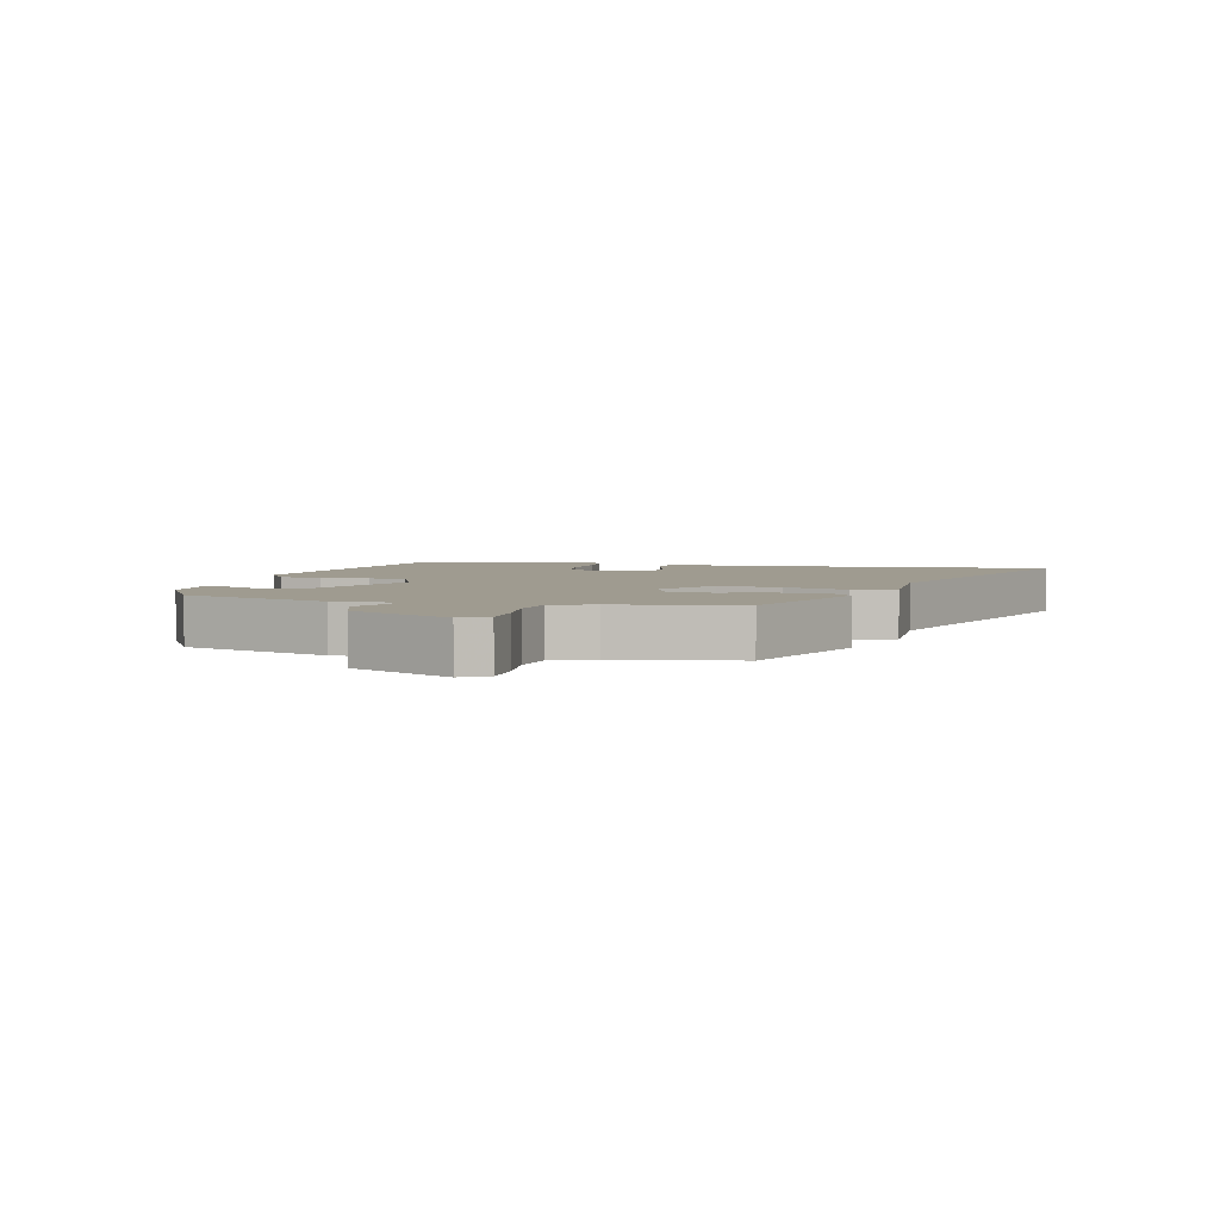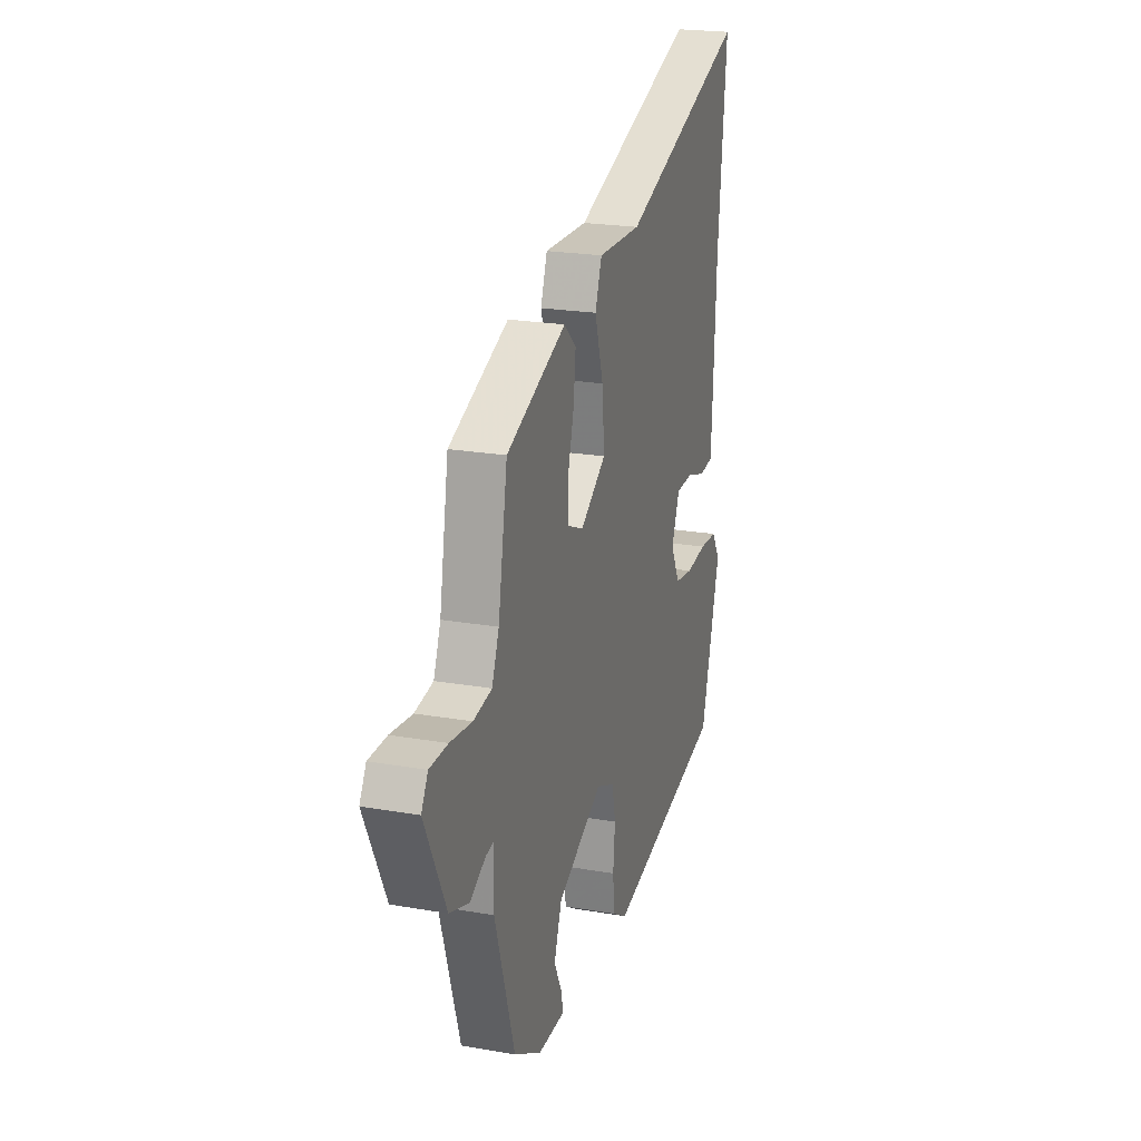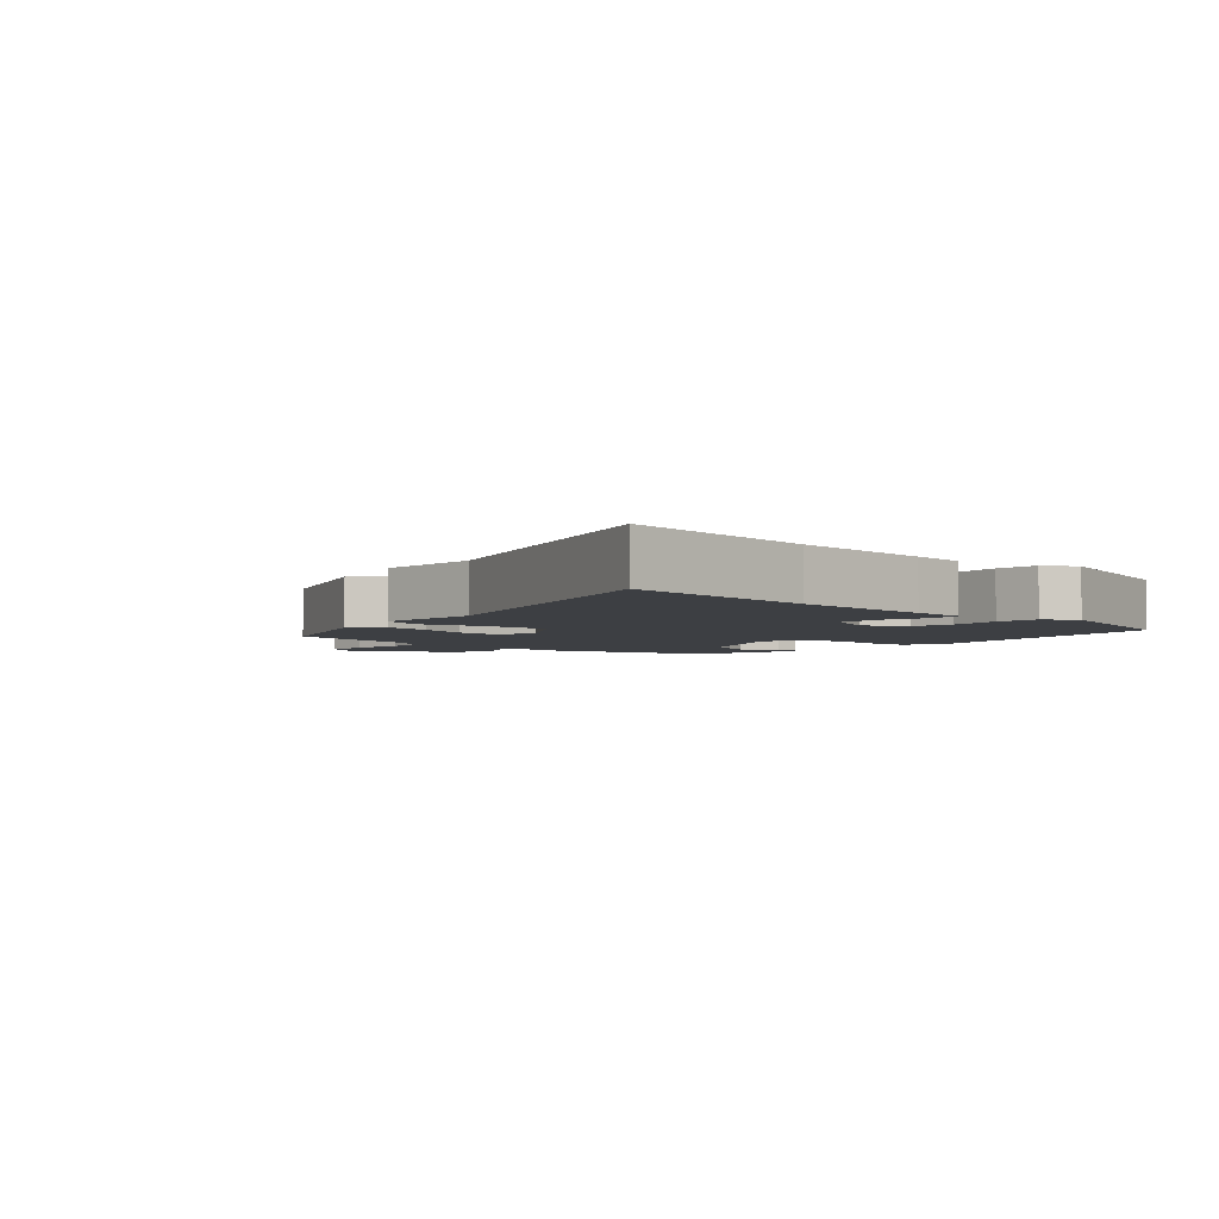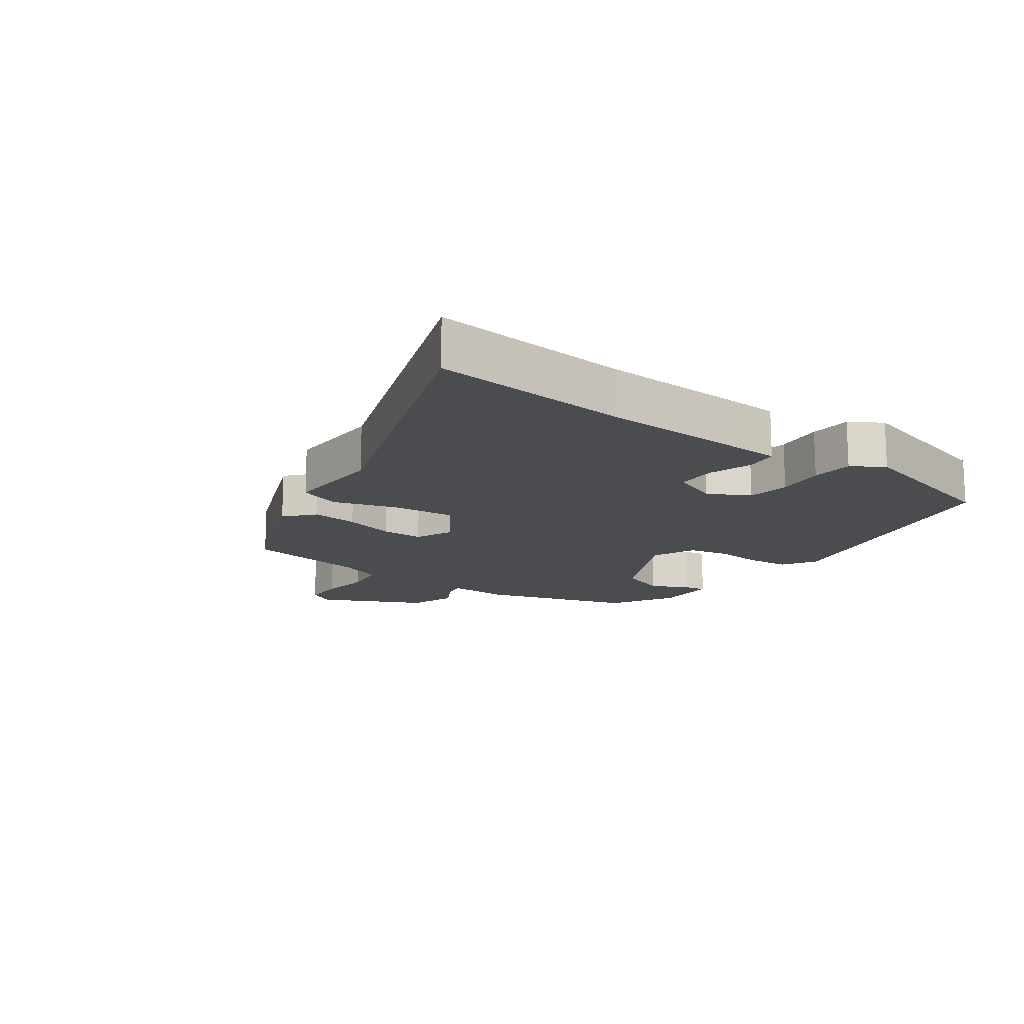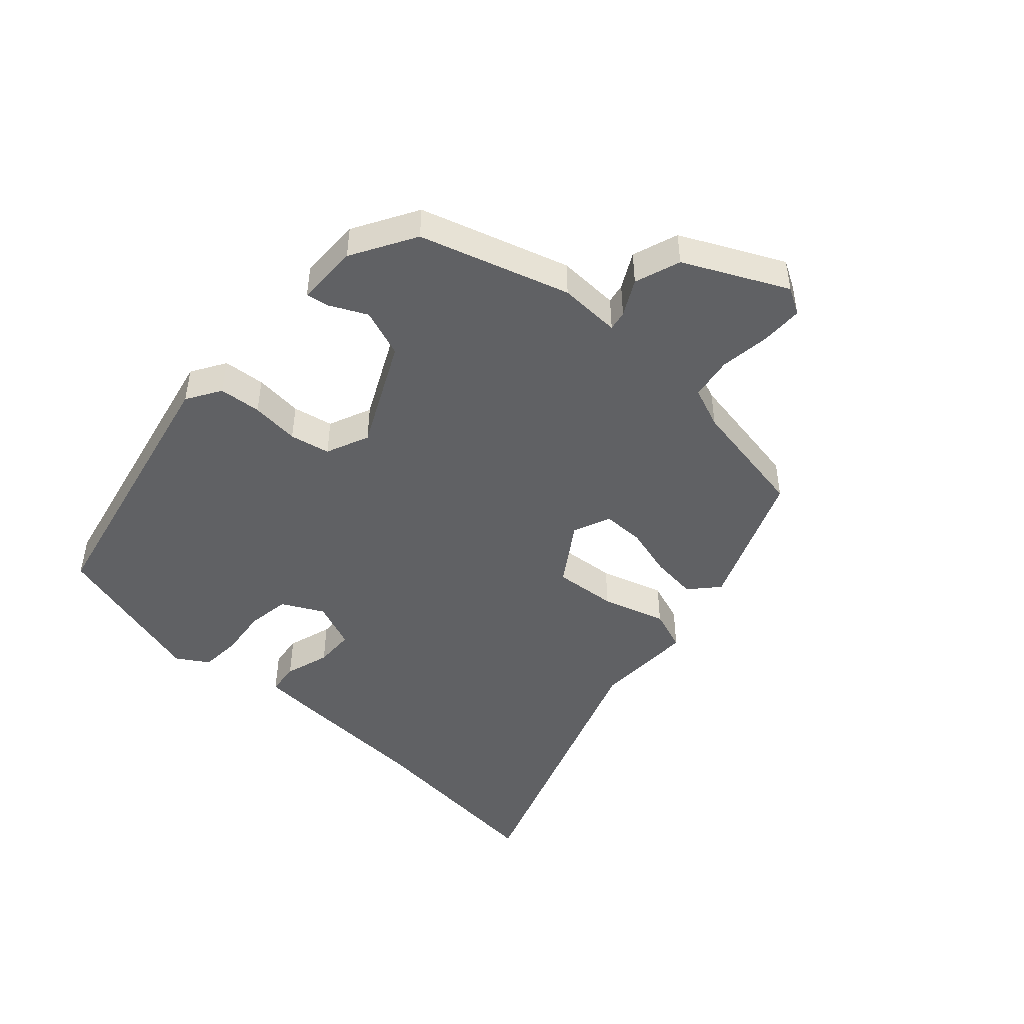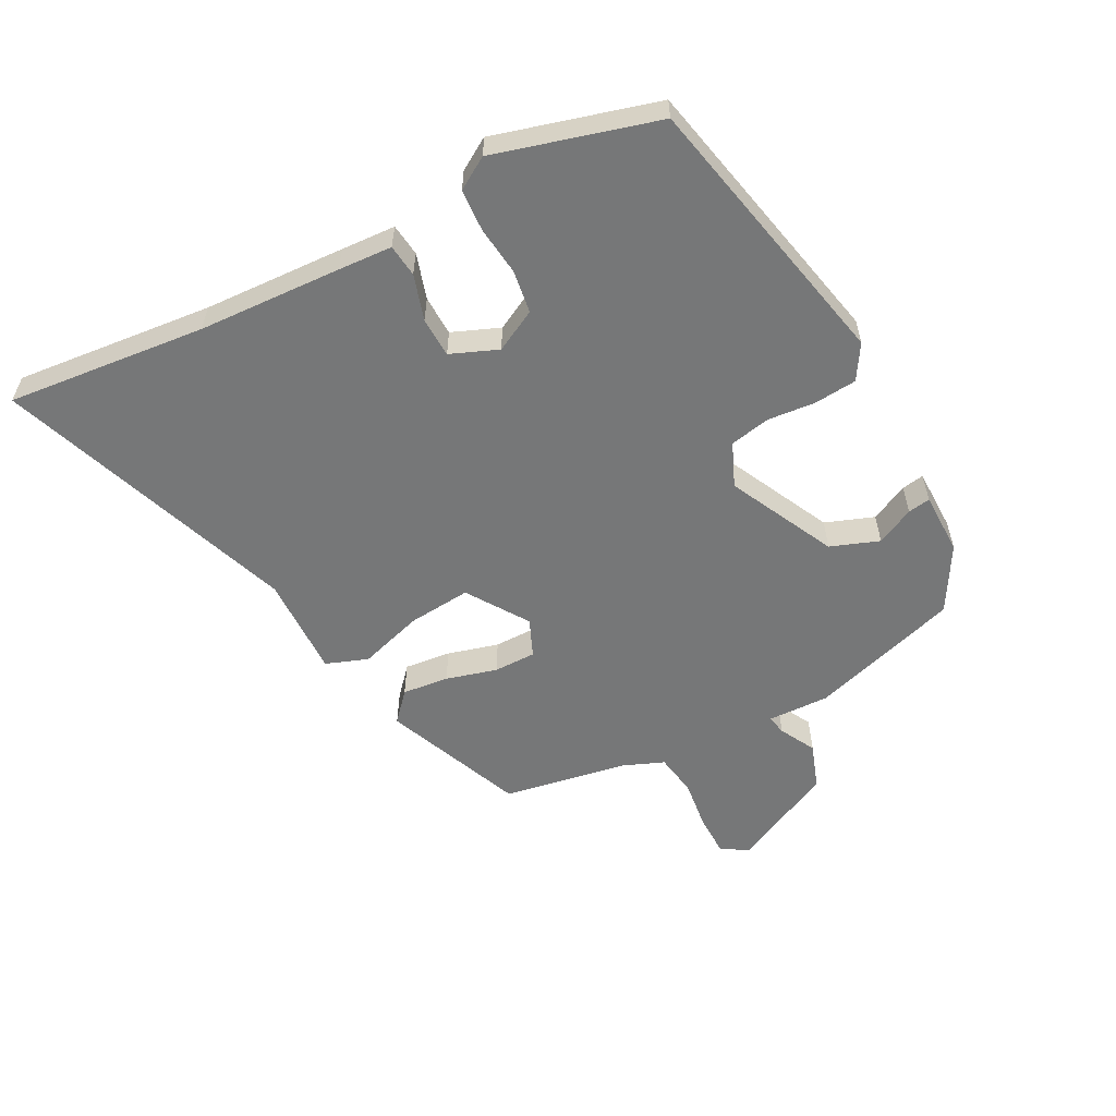
<metadata>
{"format":"obj","ext":"obj","renderer":"f3d","projection":"perspective","resolution":1024,"background":"white","views":[{"elev":4.0,"azim":-75.8,"up":"+Y"},{"elev":21.9,"azim":-73.0,"up":"+Z"},{"elev":-3.8,"azim":46.7,"up":"+Y"},{"elev":-14.8,"azim":54.2,"up":"+Y"},{"elev":-46.8,"azim":-132.4,"up":"+Y"},{"elev":-57.0,"azim":117.7,"up":"+Y"}]}
</metadata>
<code>
v -0.483 0.07 0.366
v -0.264 0.07 0.455
v -0.219 0.07 0.415
v -0.227 0.07 0.342
v -0.249 0.07 0.262
v -0.249 0.07 0.196
v -0.19 0.07 0.171
v -0.095 0.07 0.234
v -0.104 0.07 0.333
v -0.135 0.07 0.433
v -0.111 0.07 0.499
v 0.049 0.07 0.495
v 0.516 0.07 0.661
v 0.485 0.07 0.349
v 0.474 0.07 0.125
v 0.469 0.07 0.04
v 0.418 0.07 0.034
v 0.347 0.07 0.056
v 0.284 0.07 0.054
v 0.254 0.07 -0.02
v 0.288 0.07 -0.085
v 0.355 0.07 -0.095
v 0.432 0.07 -0.086
v 0.498 0.07 -0.09
v 0.529 0.07 -0.14
v 0.458 0.07 -0.394
v 0.02 0.07 -0.489
v -0.034 0.07 -0.456
v -0.04 0.07 -0.39
v -0.033 0.07 -0.314
v -0.046 0.07 -0.251
v -0.114 0.07 -0.222
v -0.281 0.07 -0.304
v -0.309 0.07 -0.38
v -0.28 0.07 -0.439
v -0.274 0.07 -0.474
v -0.372 0.07 -0.475
v -0.473 0.07 -0.417
v -0.546 0.07 -0.183
v -0.543 0.07 -0.086
v -0.574 0.07 -0.092
v -0.63 0.07 -0.122
v -0.702 0.07 -0.097
v -0.78 0.07 0.063
v -0.756 0.07 0.105
v -0.69 0.07 0.106
v -0.61 0.07 0.096
v -0.543 0.07 0.107
v -0.517 0.07 0.172
v -0.483 0 0.366
v -0.264 0 0.455
v -0.219 0 0.415
v -0.227 0 0.342
v -0.249 0 0.262
v -0.249 0 0.196
v -0.19 0 0.171
v -0.095 0 0.234
v -0.104 0 0.333
v -0.135 0 0.433
v -0.111 0 0.499
v 0.049 0 0.495
v 0.516 0 0.661
v 0.485 0 0.349
v 0.474 0 0.125
v 0.469 0 0.04
v 0.418 0 0.034
v 0.347 0 0.056
v 0.284 0 0.054
v 0.254 0 -0.02
v 0.288 0 -0.085
v 0.355 0 -0.095
v 0.432 0 -0.086
v 0.498 0 -0.09
v 0.529 0 -0.14
v 0.458 0 -0.394
v 0.02 0 -0.489
v -0.034 0 -0.456
v -0.04 0 -0.39
v -0.033 0 -0.314
v -0.046 0 -0.251
v -0.114 0 -0.222
v -0.281 0 -0.304
v -0.309 0 -0.38
v -0.28 0 -0.439
v -0.274 0 -0.474
v -0.372 0 -0.475
v -0.473 0 -0.417
v -0.546 0 -0.183
v -0.543 0 -0.086
v -0.574 0 -0.092
v -0.63 0 -0.122
v -0.702 0 -0.097
v -0.78 0 0.063
v -0.756 0 0.105
v -0.69 0 0.106
v -0.61 0 0.096
v -0.543 0 0.107
v -0.517 0 0.172
f 45 46 47
f 44 45 47
f 43 44 47
f 42 43 47
f 41 42 47
f 40 41 47 48
f 38 39 40
f 37 38 40
f 36 37 40
f 35 36 40
f 34 35 40
f 40 48 49
f 34 40 49
f 33 34 49
f 28 29 30
f 27 28 30
f 26 27 30
f 25 26 30
f 24 25 30
f 23 24 30
f 22 23 30
f 21 22 30 31
f 20 21 31 32
f 16 17 18
f 15 16 18
f 14 15 18
f 14 18 19
f 13 14 19
f 12 13 19
f 12 19 20
f 11 12 20
f 10 11 20
f 9 10 20
f 3 4 5
f 2 3 5
f 1 2 5
f 49 1 5
f 49 5 6
f 33 49 6 7
f 32 33 7 8
f 20 32 8
f 8 9 20
f 96 95 94
f 96 94 93
f 96 93 92
f 96 92 91
f 96 91 90
f 97 96 90 89
f 89 88 87
f 89 87 86
f 89 86 85
f 89 85 84
f 89 84 83
f 98 97 89
f 98 89 83
f 98 83 82
f 79 78 77
f 79 77 76
f 79 76 75
f 79 75 74
f 79 74 73
f 79 73 72
f 79 72 71
f 80 79 71 70
f 81 80 70 69
f 67 66 65
f 67 65 64
f 67 64 63
f 68 67 63
f 68 63 62
f 68 62 61
f 69 68 61
f 69 61 60
f 69 60 59
f 69 59 58
f 54 53 52
f 54 52 51
f 54 51 50
f 54 50 98
f 55 54 98
f 56 55 98 82
f 57 56 82 81
f 57 81 69
f 69 58 57
f 1 50 51 2
f 2 51 52 3
f 3 52 53 4
f 4 53 54 5
f 5 54 55 6
f 6 55 56 7
f 7 56 57 8
f 8 57 58 9
f 9 58 59 10
f 10 59 60 11
f 11 60 61 12
f 12 61 62 13
f 13 62 63 14
f 14 63 64 15
f 15 64 65 16
f 16 65 66 17
f 17 66 67 18
f 18 67 68 19
f 19 68 69 20
f 20 69 70 21
f 21 70 71 22
f 22 71 72 23
f 23 72 73 24
f 24 73 74 25
f 25 74 75 26
f 26 75 76 27
f 27 76 77 28
f 28 77 78 29
f 29 78 79 30
f 30 79 80 31
f 31 80 81 32
f 32 81 82 33
f 33 82 83 34
f 34 83 84 35
f 35 84 85 36
f 36 85 86 37
f 37 86 87 38
f 38 87 88 39
f 39 88 89 40
f 40 89 90 41
f 41 90 91 42
f 42 91 92 43
f 43 92 93 44
f 44 93 94 45
f 45 94 95 46
f 46 95 96 47
f 47 96 97 48
f 48 97 98 49
f 49 98 50 1

</code>
